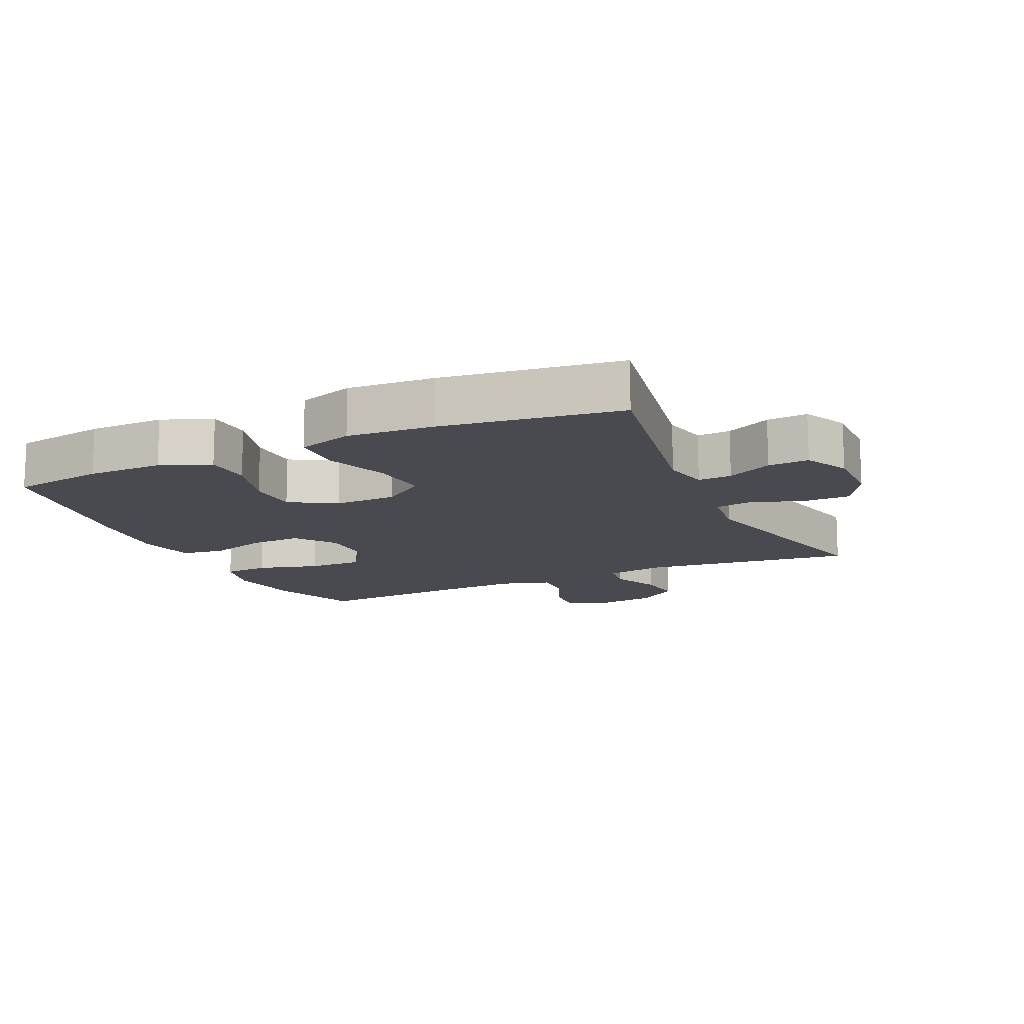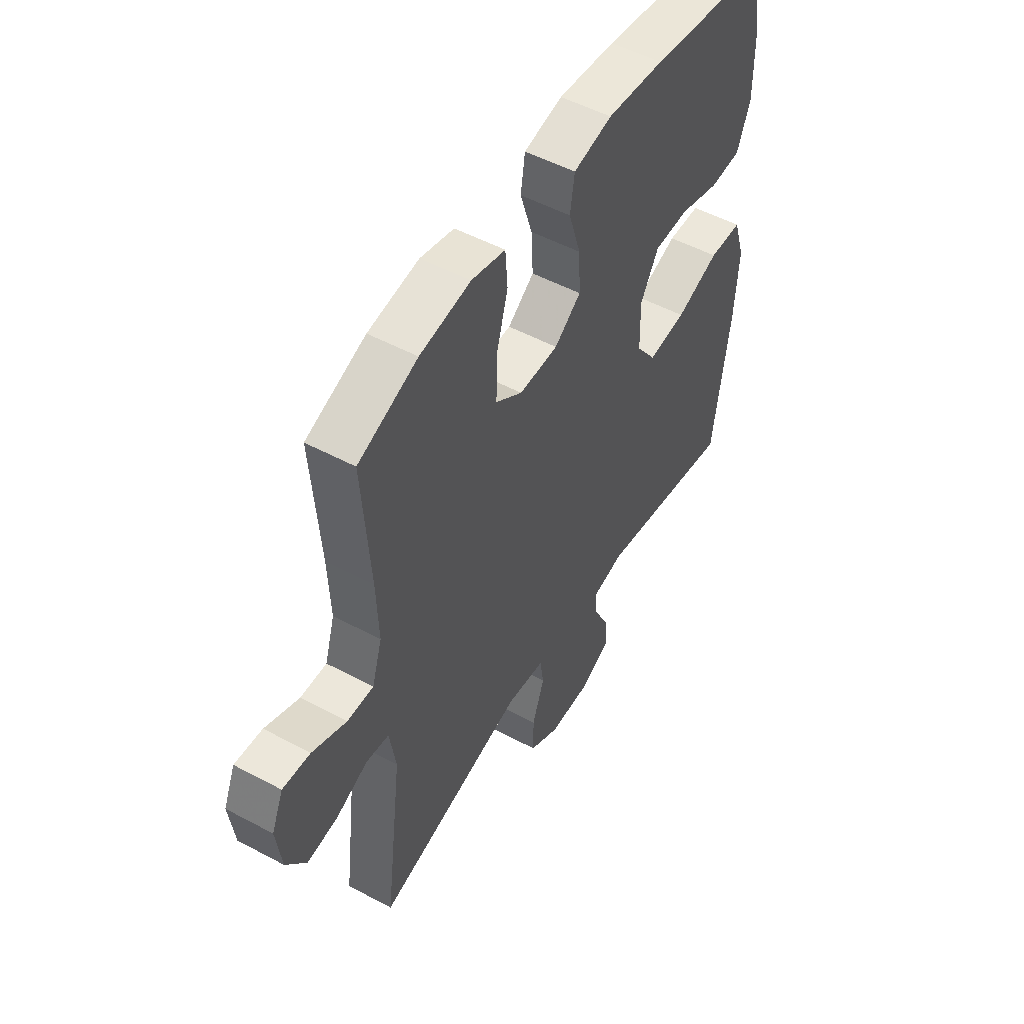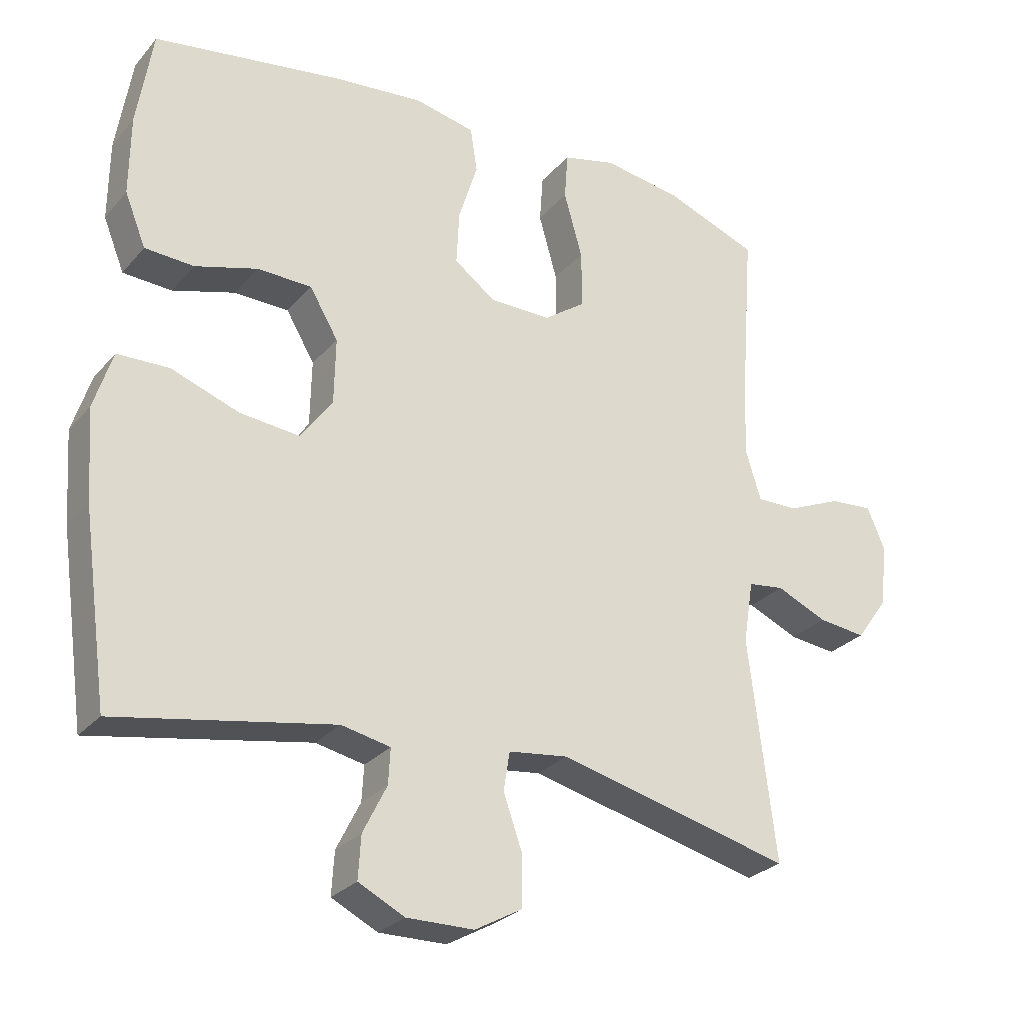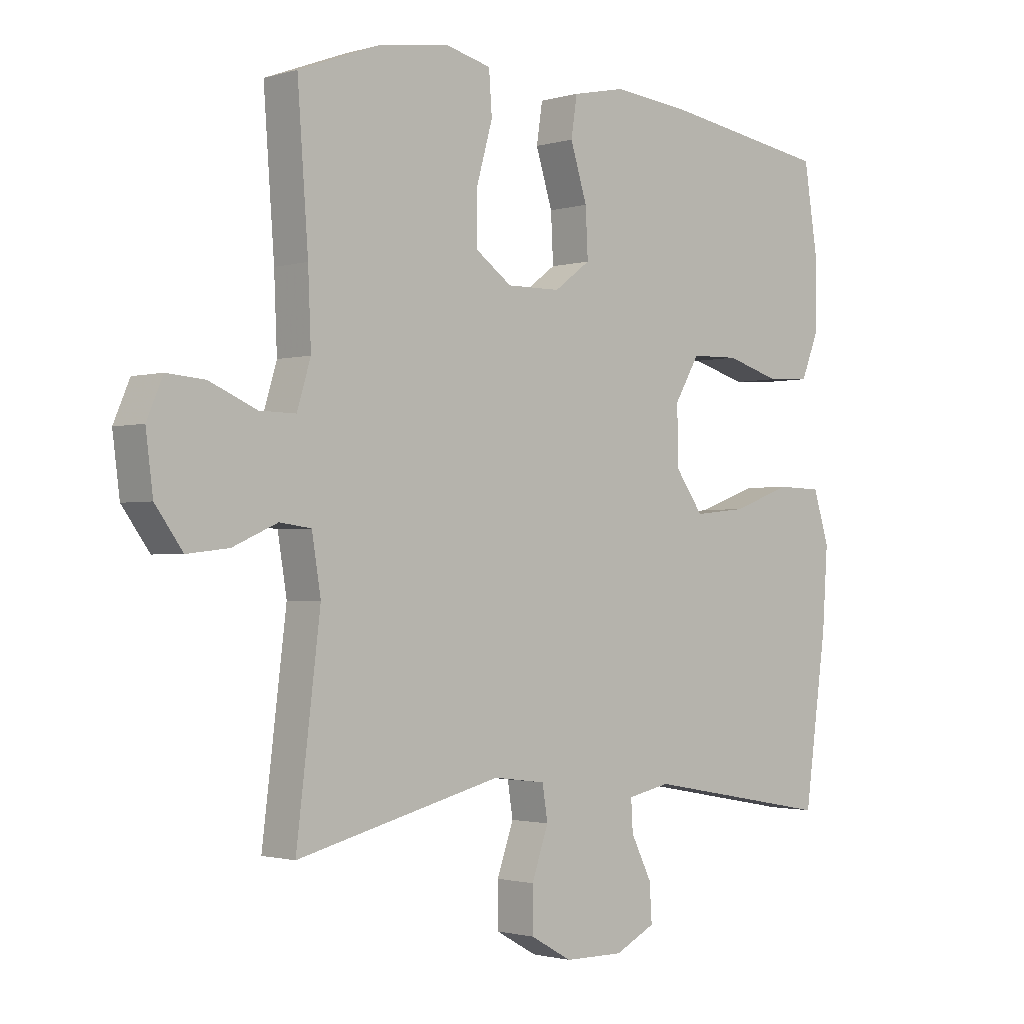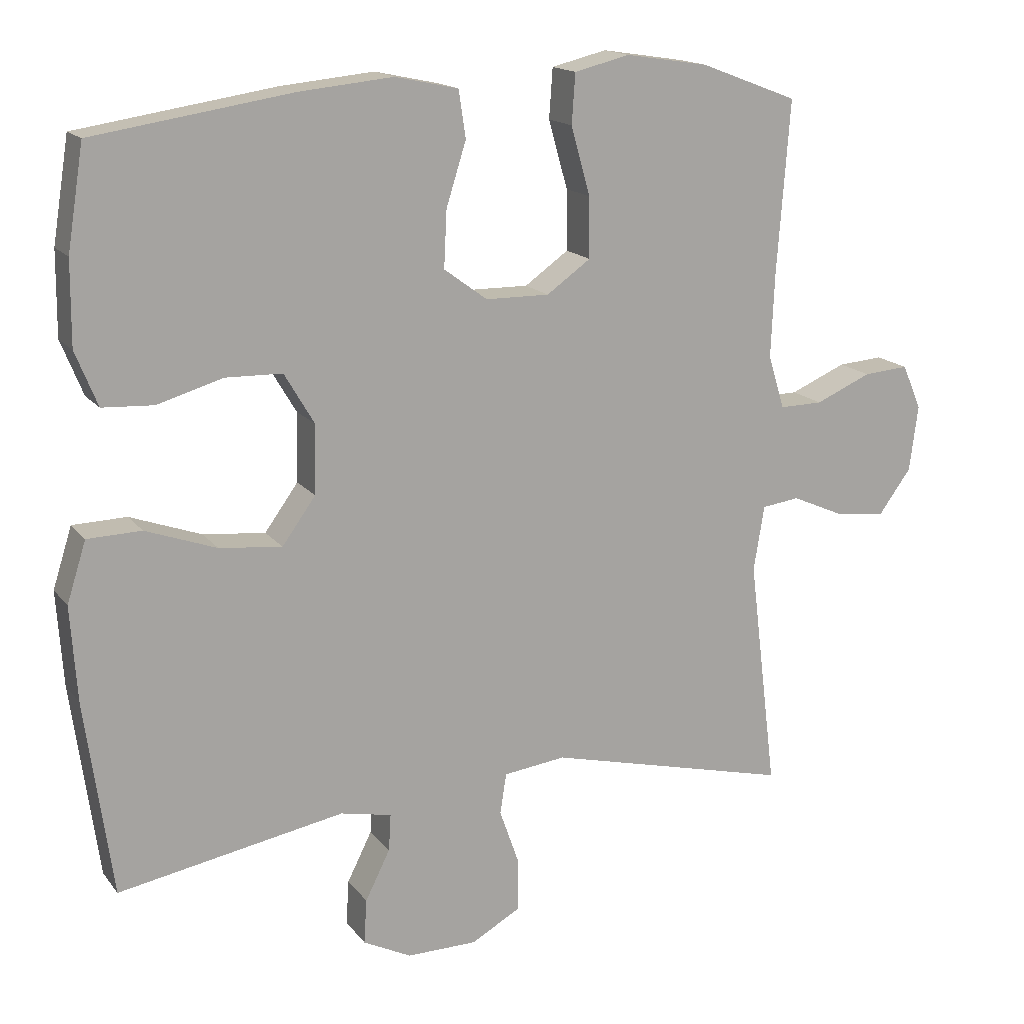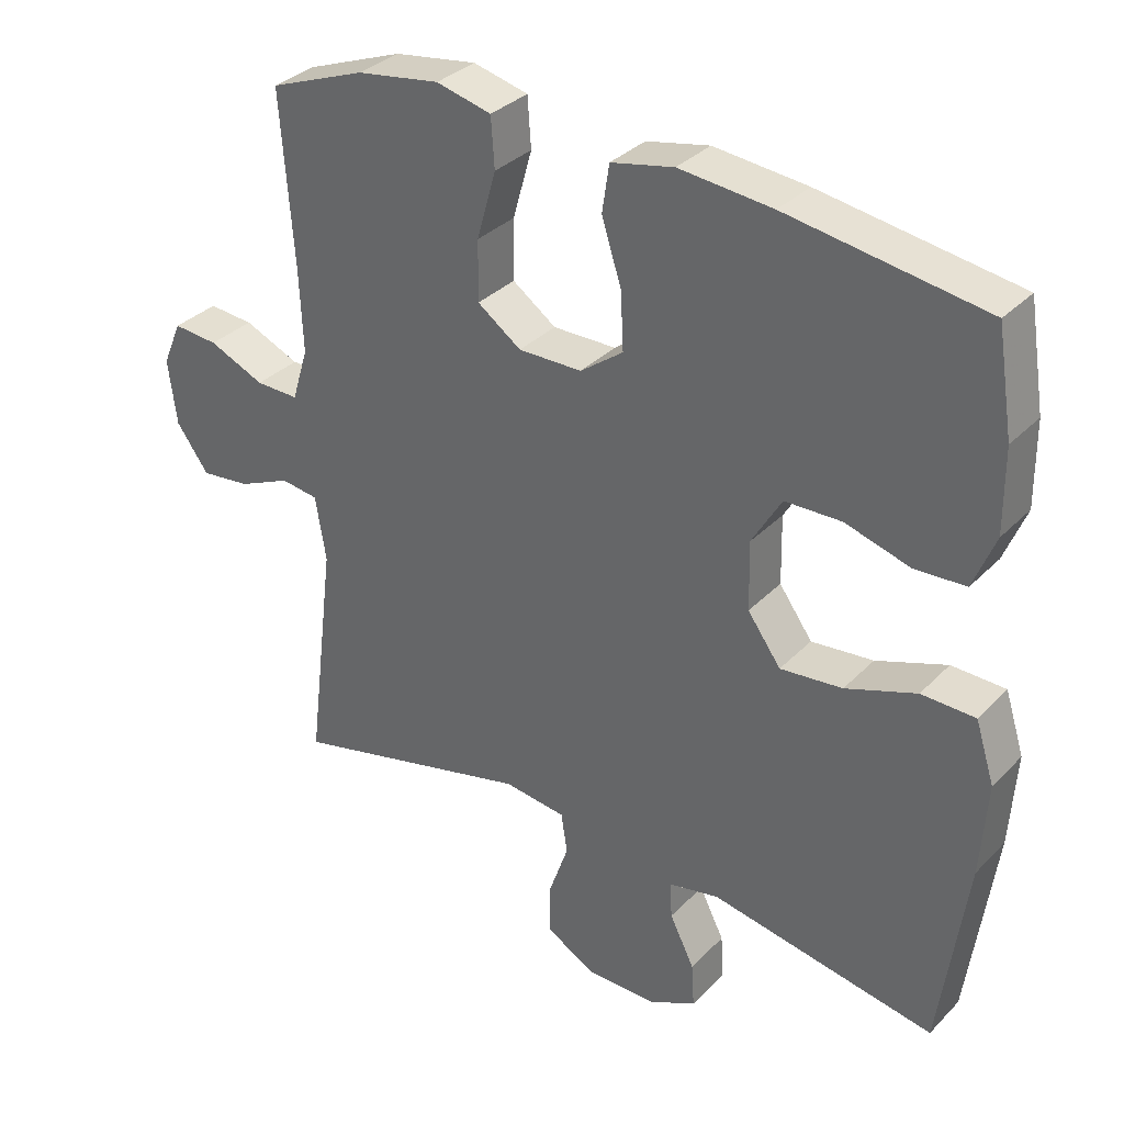
<metadata>
{"format":"obj","ext":"obj","renderer":"f3d","projection":"perspective","resolution":1024,"background":"white","views":[{"elev":-13.6,"azim":114.7,"up":"+Y"},{"elev":51.8,"azim":-59.9,"up":"+Z"},{"elev":-27.3,"azim":148.5,"up":"+Z"},{"elev":-1.6,"azim":-43.4,"up":"+Z"},{"elev":16.0,"azim":155.5,"up":"+Z"},{"elev":33.4,"azim":36.5,"up":"+Z"}]}
</metadata>
<code>
v 0.5 0.07 0.5
v 0.523 0.07 0.356
v 0.524 0.07 0.239
v 0.493 0.07 0.162
v 0.421 0.07 0.158
v 0.329 0.07 0.185
v 0.249 0.07 0.183
v 0.207 0.07 0.112
v 0.209 0.07 0.015
v 0.256 0.07 -0.05
v 0.344 0.07 -0.041
v 0.444 0.07 -0.005
v 0.52 0.07 -0.007
v 0.547 0.07 -0.092
v 0.538 0.07 -0.225
v 0.5 0.07 -0.5
v 0.181 0.07 -0.442
v 0.109 0.07 -0.457
v 0.112 0.07 -0.509
v 0.147 0.07 -0.579
v 0.151 0.07 -0.642
v 0.083 0.07 -0.676
v -0.016 0.07 -0.675
v -0.086 0.07 -0.636
v -0.086 0.07 -0.563
v -0.058 0.07 -0.483
v -0.067 0.07 -0.426
v -0.155 0.07 -0.415
v -0.5 0.07 -0.5
v -0.46 0.07 -0.174
v -0.475 0.07 -0.082
v -0.528 0.07 -0.075
v -0.603 0.07 -0.108
v -0.673 0.07 -0.116
v -0.719 0.07 -0.053
v -0.731 0.07 0.04
v -0.704 0.07 0.103
v -0.64 0.07 0.098
v -0.561 0.07 0.064
v -0.5 0.07 0.063
v -0.477 0.07 0.138
v -0.482 0.07 0.257
v -0.5 0.07 0.5
v -0.363 0.07 0.552
v -0.246 0.07 0.57
v -0.168 0.07 0.551
v -0.163 0.07 0.481
v -0.19 0.07 0.385
v -0.191 0.07 0.3
v -0.129 0.07 0.256
v -0.039 0.07 0.257
v 0.022 0.07 0.302
v 0.018 0.07 0.382
v -0.01 0.07 0.471
v 0 0.07 0.537
v 0.089 0.07 0.556
v 0.221 0.07 0.543
v 0.5 0 0.5
v 0.523 0 0.356
v 0.524 0 0.239
v 0.493 0 0.162
v 0.421 0 0.158
v 0.329 0 0.185
v 0.249 0 0.183
v 0.207 0 0.112
v 0.209 0 0.015
v 0.256 0 -0.05
v 0.344 0 -0.041
v 0.444 0 -0.005
v 0.52 0 -0.007
v 0.547 0 -0.092
v 0.538 0 -0.225
v 0.5 0 -0.5
v 0.181 0 -0.442
v 0.109 0 -0.457
v 0.112 0 -0.509
v 0.147 0 -0.579
v 0.151 0 -0.642
v 0.083 0 -0.676
v -0.016 0 -0.675
v -0.086 0 -0.636
v -0.086 0 -0.563
v -0.058 0 -0.483
v -0.067 0 -0.426
v -0.155 0 -0.415
v -0.5 0 -0.5
v -0.46 0 -0.174
v -0.475 0 -0.082
v -0.528 0 -0.075
v -0.603 0 -0.108
v -0.673 0 -0.116
v -0.719 0 -0.053
v -0.731 0 0.04
v -0.704 0 0.103
v -0.64 0 0.098
v -0.561 0 0.064
v -0.5 0 0.063
v -0.477 0 0.138
v -0.482 0 0.257
v -0.5 0 0.5
v -0.363 0 0.552
v -0.246 0 0.57
v -0.168 0 0.551
v -0.163 0 0.481
v -0.19 0 0.385
v -0.191 0 0.3
v -0.129 0 0.256
v -0.039 0 0.257
v 0.022 0 0.302
v 0.018 0 0.382
v -0.01 0 0.471
v 0 0 0.537
v 0.089 0 0.556
v 0.221 0 0.543
f 53 54 55 56
f 52 53 56 57
f 45 46 47 48
f 45 48 49
f 42 43 44 45
f 41 42 45 49
f 40 41 49 50
f 36 37 38 39
f 36 39 40
f 35 36 40
f 32 33 34 35
f 32 35 40 50
f 28 29 30
f 27 28 30 31
f 23 24 25 26
f 23 26 27
f 22 23 27
f 19 20 21 22
f 18 19 22 27
f 17 18 27 31
f 15 16 17 31
f 11 12 13 14
f 10 11 14 15
f 3 4 5 6
f 3 6 7
f 2 3 7
f 52 57 1 2
f 51 52 2 7
f 31 32 50 51
f 31 51 7 8
f 10 15 31
f 9 10 31
f 8 9 31
f 113 112 111 110
f 114 113 110 109
f 105 104 103 102
f 106 105 102
f 102 101 100 99
f 106 102 99 98
f 107 106 98 97
f 96 95 94 93
f 97 96 93
f 97 93 92
f 92 91 90 89
f 107 97 92 89
f 87 86 85
f 88 87 85 84
f 83 82 81 80
f 84 83 80
f 84 80 79
f 79 78 77 76
f 84 79 76 75
f 88 84 75 74
f 88 74 73 72
f 71 70 69 68
f 72 71 68 67
f 63 62 61 60
f 64 63 60
f 64 60 59
f 59 58 114 109
f 64 59 109 108
f 108 107 89 88
f 65 64 108 88
f 88 72 67
f 88 67 66
f 88 66 65
f 1 58 59 2
f 2 59 60 3
f 3 60 61 4
f 4 61 62 5
f 5 62 63 6
f 6 63 64 7
f 7 64 65 8
f 8 65 66 9
f 9 66 67 10
f 10 67 68 11
f 11 68 69 12
f 12 69 70 13
f 13 70 71 14
f 14 71 72 15
f 15 72 73 16
f 16 73 74 17
f 17 74 75 18
f 18 75 76 19
f 19 76 77 20
f 20 77 78 21
f 21 78 79 22
f 22 79 80 23
f 23 80 81 24
f 24 81 82 25
f 25 82 83 26
f 26 83 84 27
f 27 84 85 28
f 28 85 86 29
f 29 86 87 30
f 30 87 88 31
f 31 88 89 32
f 32 89 90 33
f 33 90 91 34
f 34 91 92 35
f 35 92 93 36
f 36 93 94 37
f 37 94 95 38
f 38 95 96 39
f 39 96 97 40
f 40 97 98 41
f 41 98 99 42
f 42 99 100 43
f 43 100 101 44
f 44 101 102 45
f 45 102 103 46
f 46 103 104 47
f 47 104 105 48
f 48 105 106 49
f 49 106 107 50
f 50 107 108 51
f 51 108 109 52
f 52 109 110 53
f 53 110 111 54
f 54 111 112 55
f 55 112 113 56
f 56 113 114 57
f 57 114 58 1

</code>
